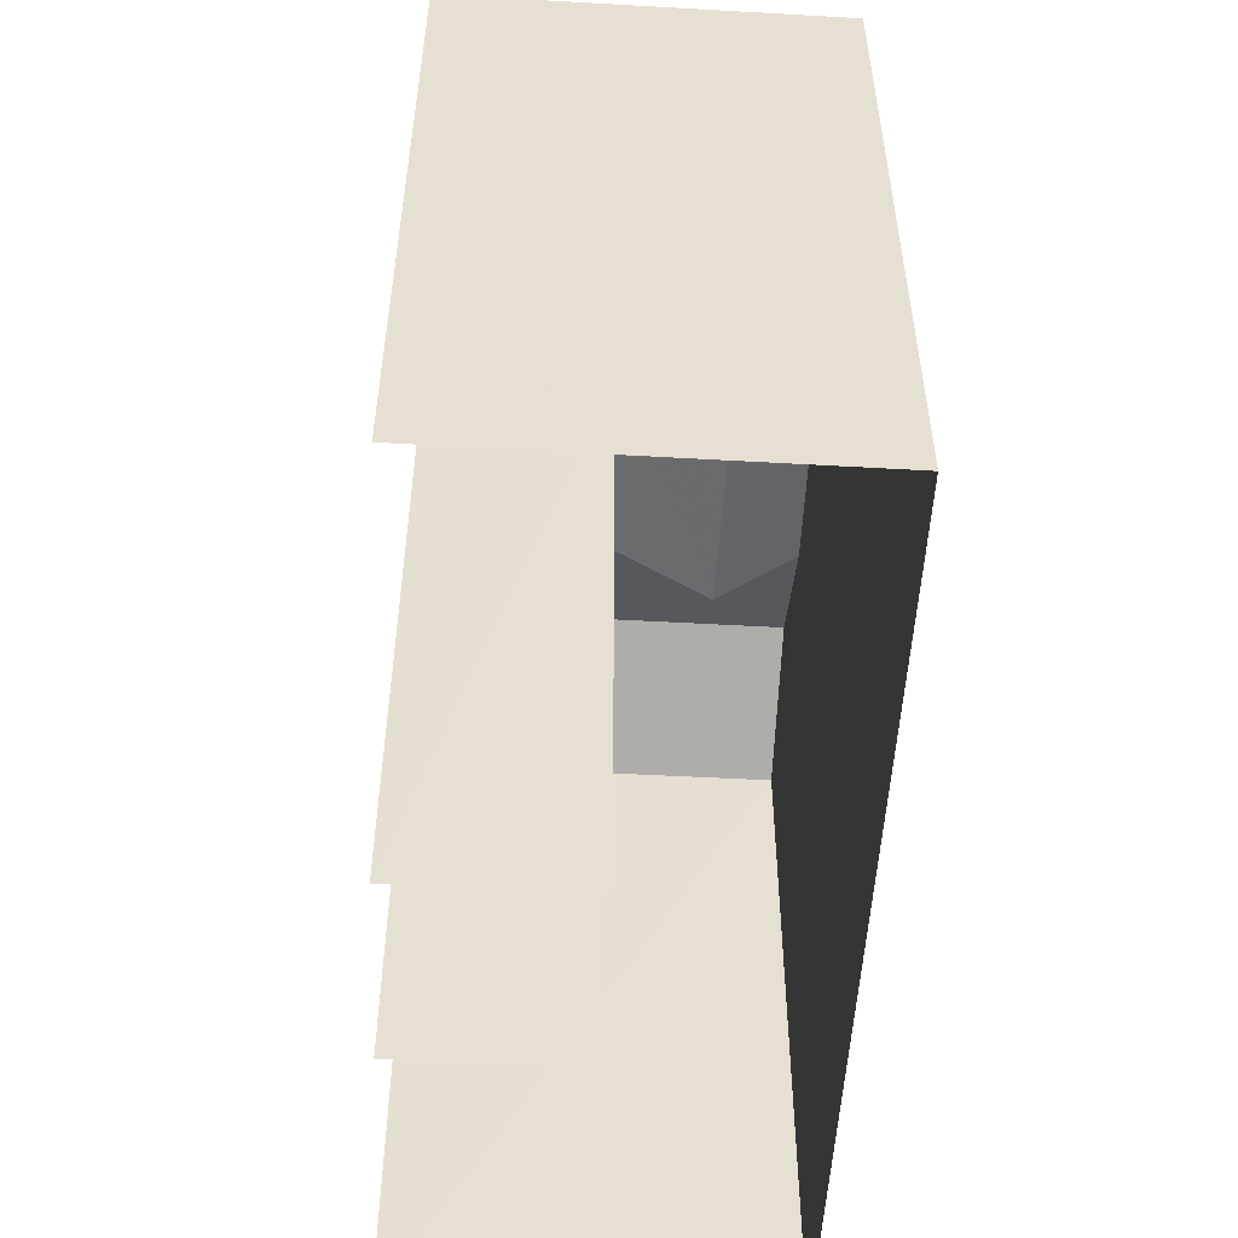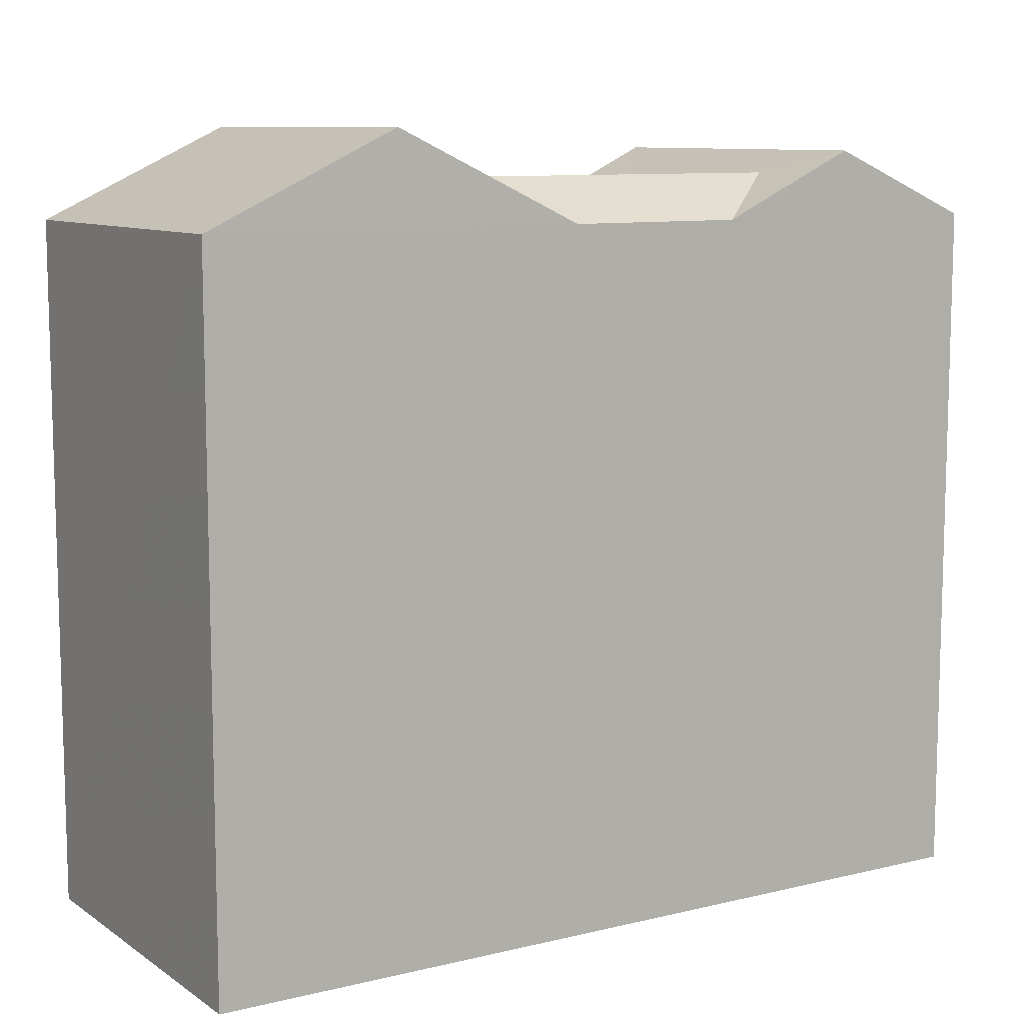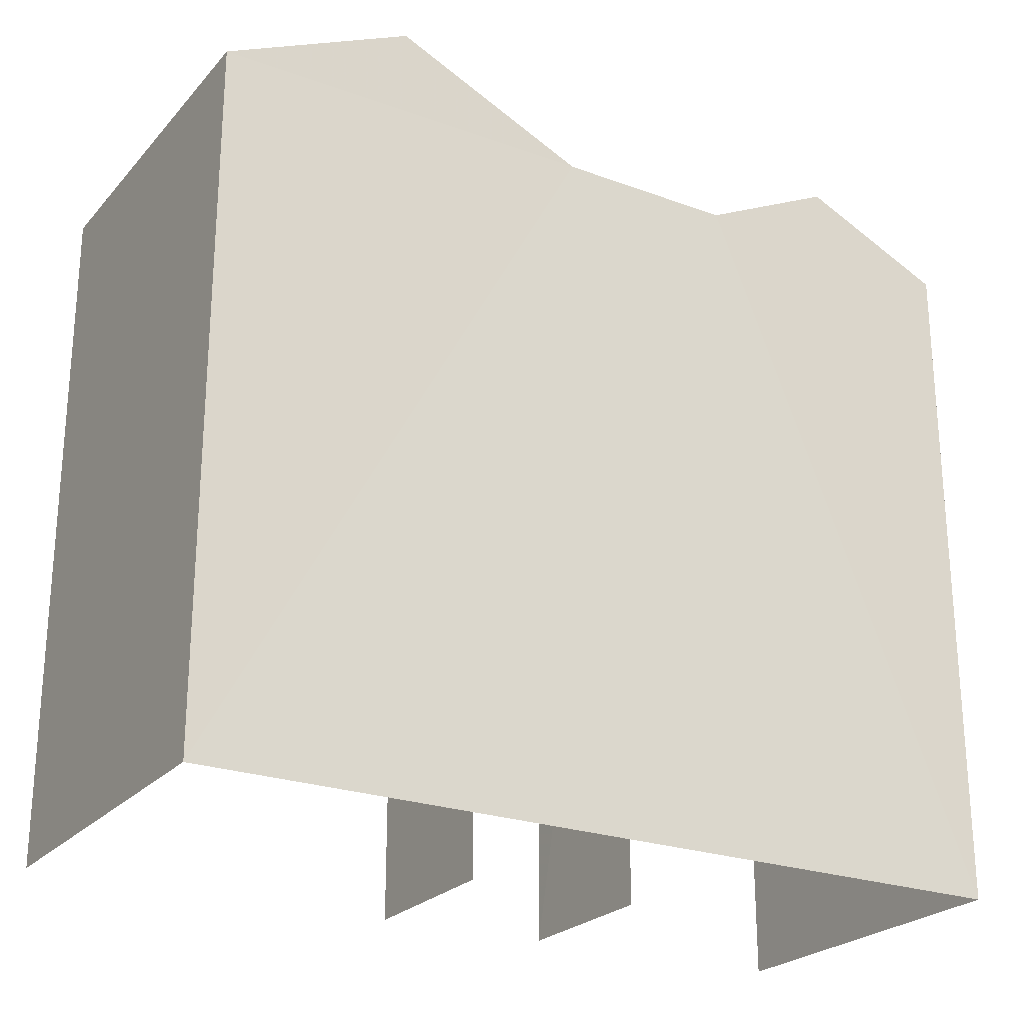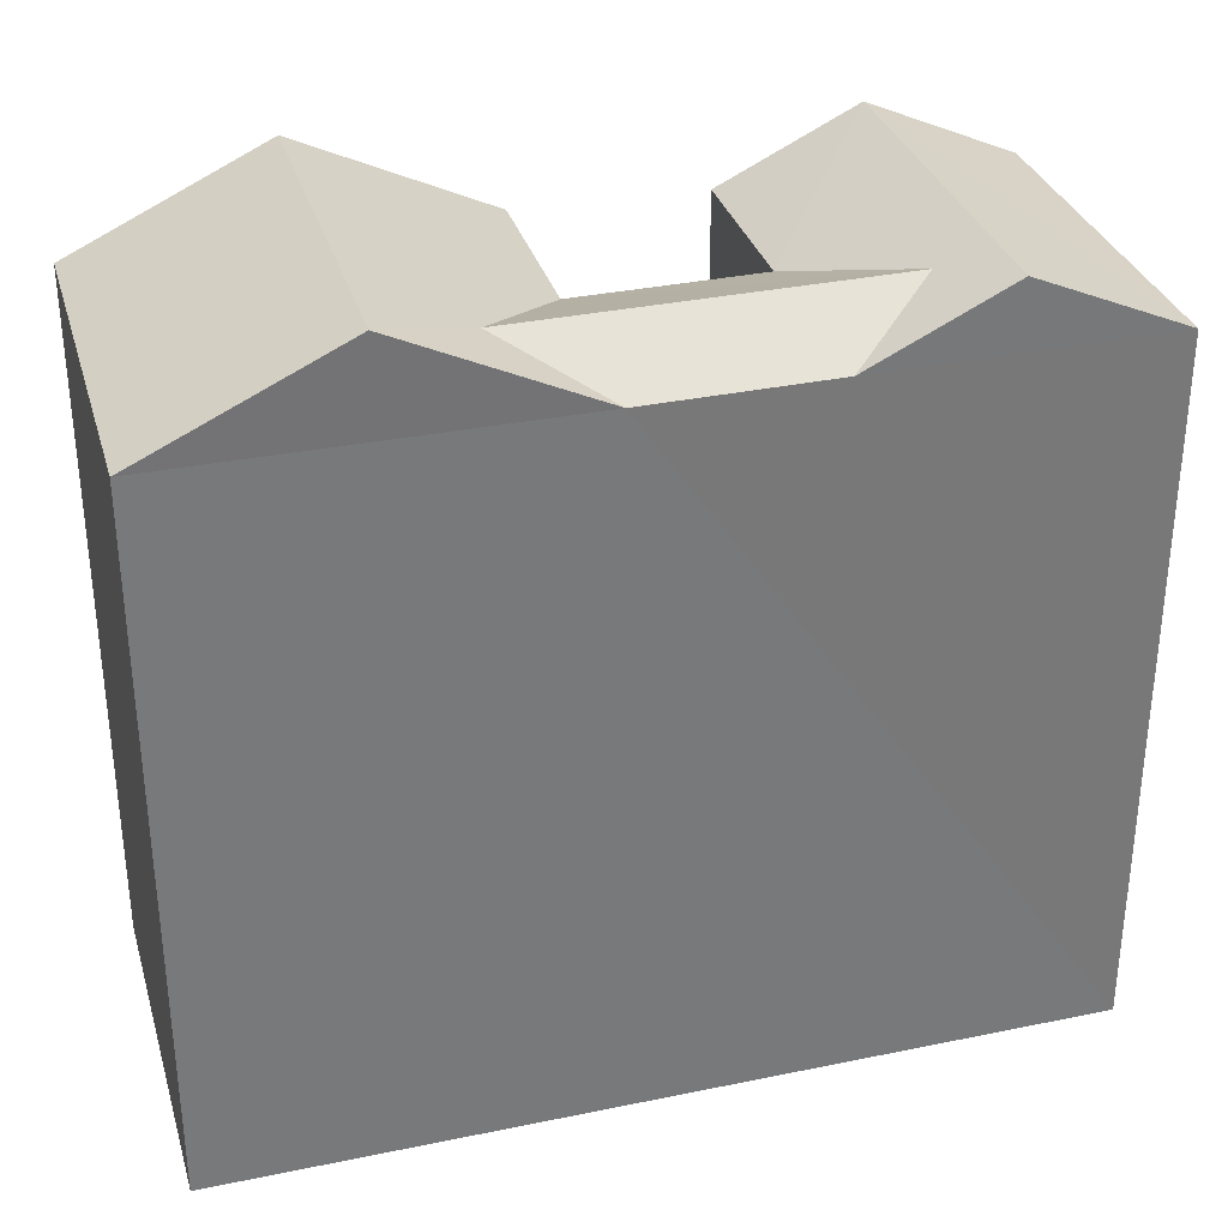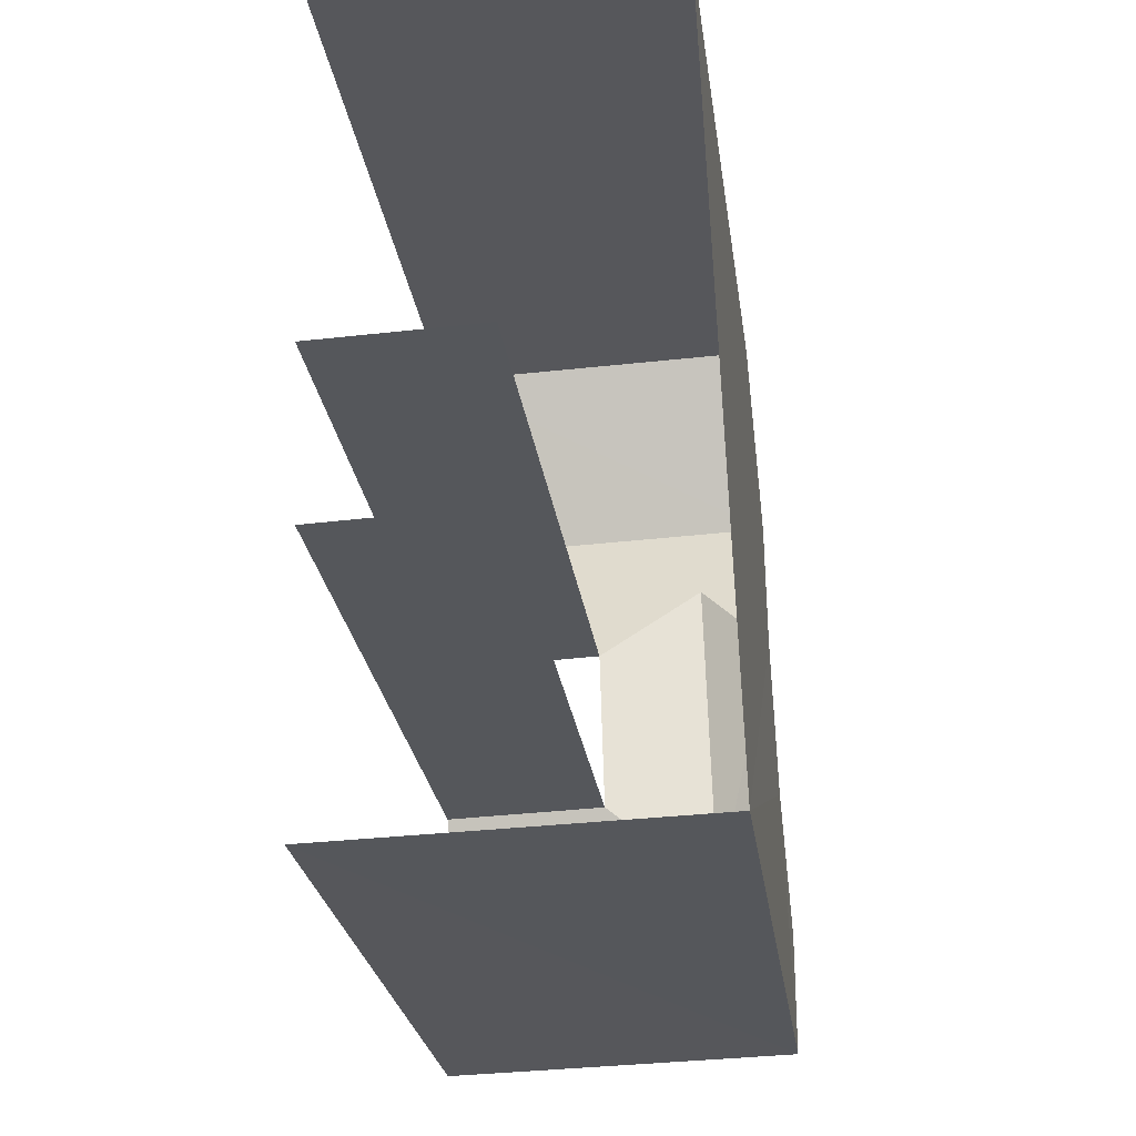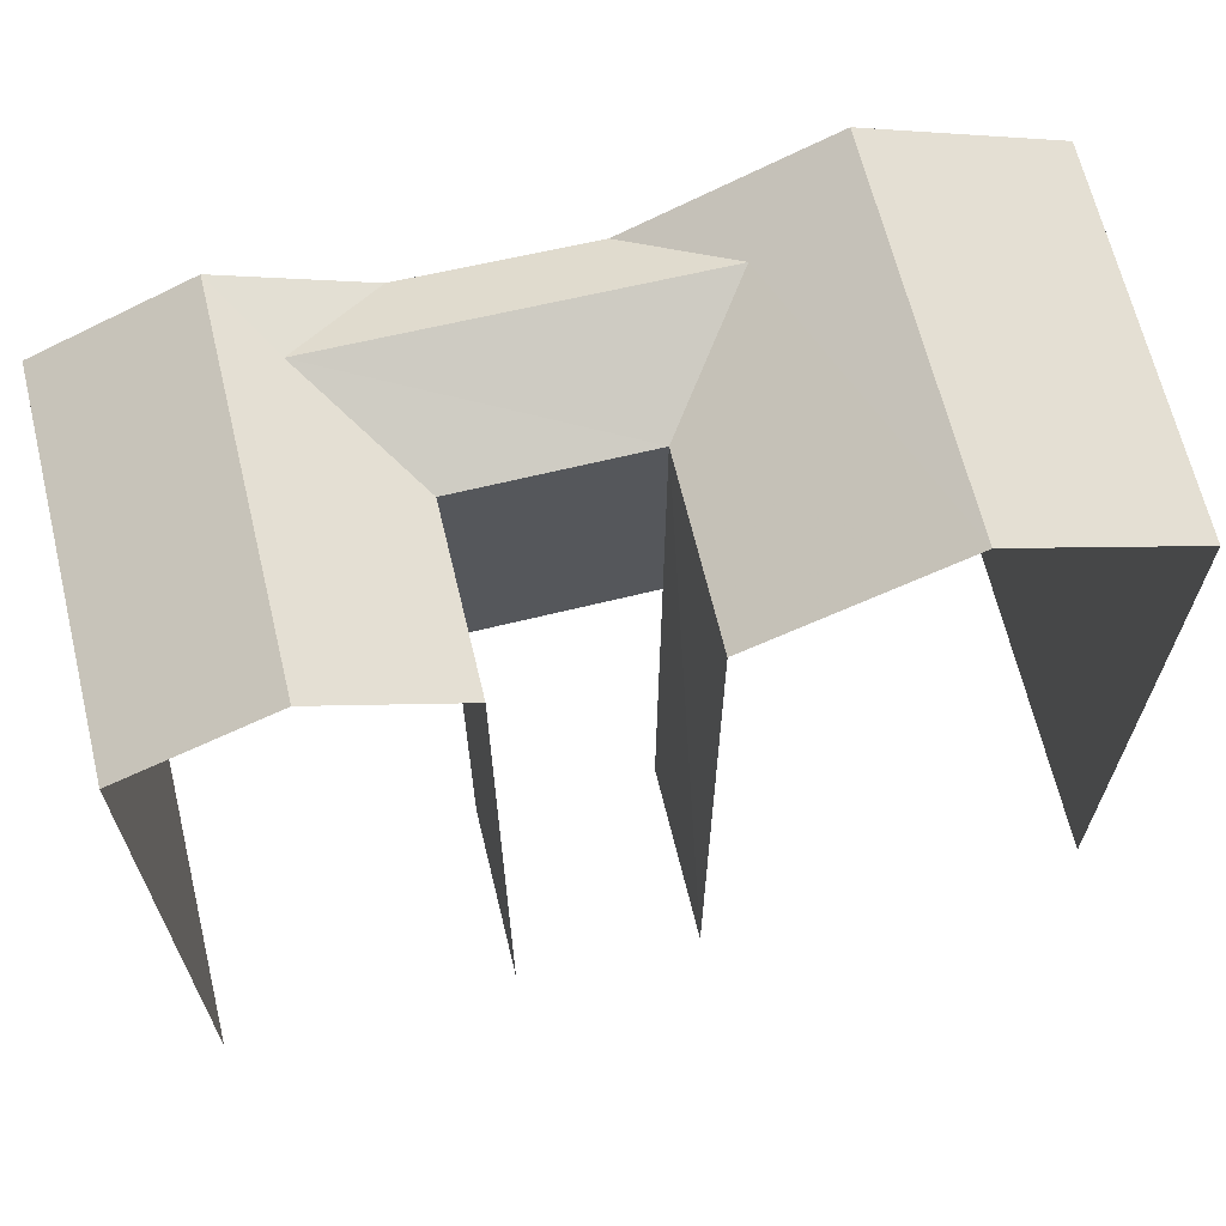
<metadata>
{"format":"obj","ext":"obj","renderer":"f3d","projection":"perspective","resolution":1024,"background":"white","views":[{"elev":-53.3,"azim":175.0,"up":"+Z"},{"elev":9.6,"azim":-123.3,"up":"+Z"},{"elev":-24.2,"azim":-122.4,"up":"+Z"},{"elev":32.5,"azim":-107.4,"up":"+Z"},{"elev":-27.0,"azim":-172.1,"up":"+Y"},{"elev":65.9,"azim":74.7,"up":"+Z"}]}
</metadata>
<code>
v -3.738e+05 -1.055e+05 19.9
v -3.738e+05 -1.055e+05 19.91
v -3.738e+05 -1.055e+05 19.91
v -3.738e+05 -1.055e+05 19.9
v -3.738e+05 -1.055e+05 19.91
v -3.738e+05 -1.055e+05 19.91
v -3.738e+05 -1.055e+05 19.91
v -3.738e+05 -1.055e+05 19.91
v -3.738e+05 -1.055e+05 29.9
v -3.738e+05 -1.055e+05 28.76
v -3.738e+05 -1.055e+05 28.76
v -3.738e+05 -1.055e+05 29.9
v -3.738e+05 -1.055e+05 29.31
v -3.738e+05 -1.055e+05 28.76
v -3.738e+05 -1.055e+05 29.31
v -3.738e+05 -1.055e+05 28.76
v -3.738e+05 -1.055e+05 28.76
v -3.738e+05 -1.055e+05 28.76
v -3.738e+05 -1.055e+05 29.6
v -3.738e+05 -1.055e+05 29.6
v -3.738e+05 -1.055e+05 28.76
v -3.738e+05 -1.055e+05 28.76
v -3.738e+05 -1.055e+05 28.76
v -3.738e+05 -1.055e+05 28.76
f 1 2 3
f 3 4 1
f 4 3 5
f 6 7 8
f 5 7 6
f 3 7 5
f 16 7 3
f 14 16 3
f 2 1 22
f 22 10 12
f 22 1 10
f 6 8 24
f 24 21 20
f 24 8 21
f 9 10 11
f 9 12 10
f 13 14 15
f 13 16 14
f 13 17 18
f 13 15 17
f 18 19 13
f 16 13 20
f 16 20 21
f 13 19 20
f 17 15 9
f 9 15 12
f 12 14 22
f 12 15 14
f 20 23 24
f 20 19 23
f 8 16 21
f 8 7 16
f 14 3 2
f 22 14 2
f 6 23 5
f 6 24 23
f 11 4 17
f 9 11 17
f 4 5 17
f 18 5 23
f 18 23 19
f 17 5 18
f 11 1 4
f 11 10 1

</code>
